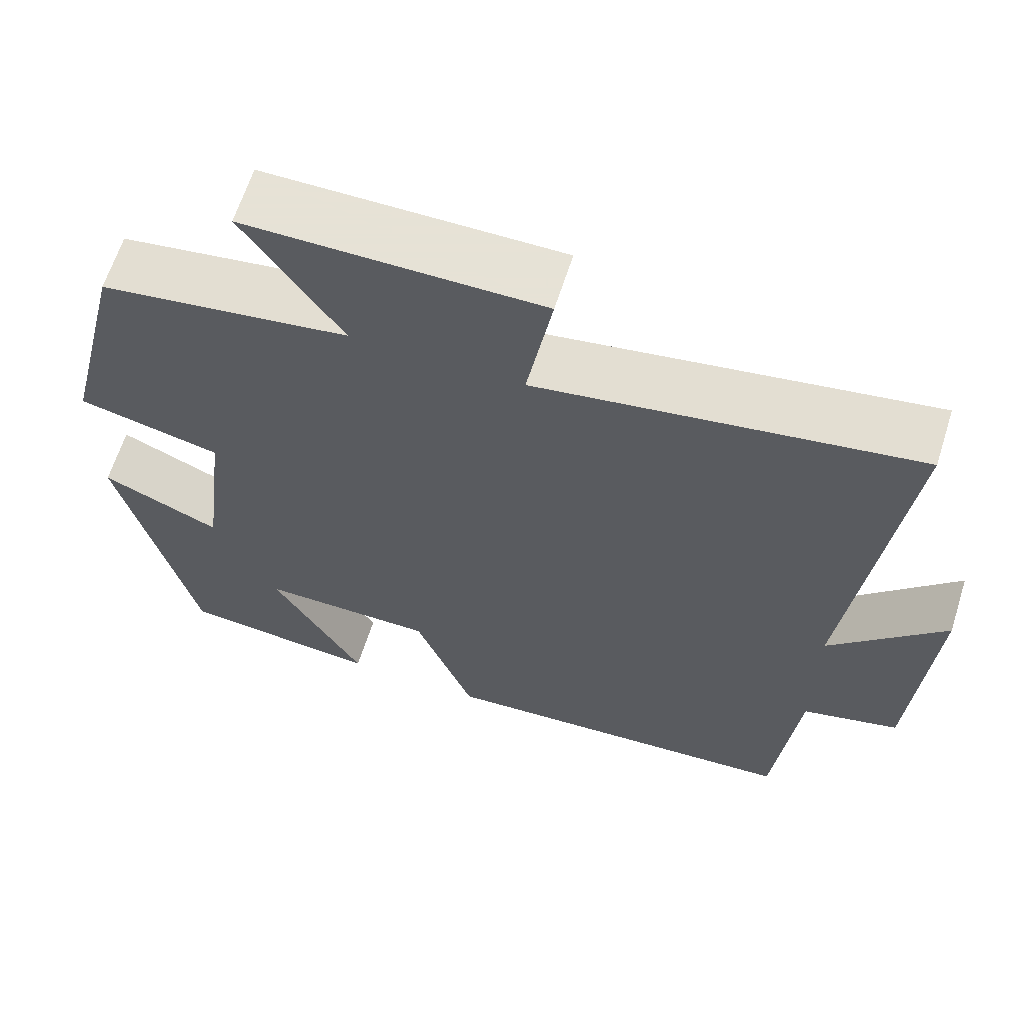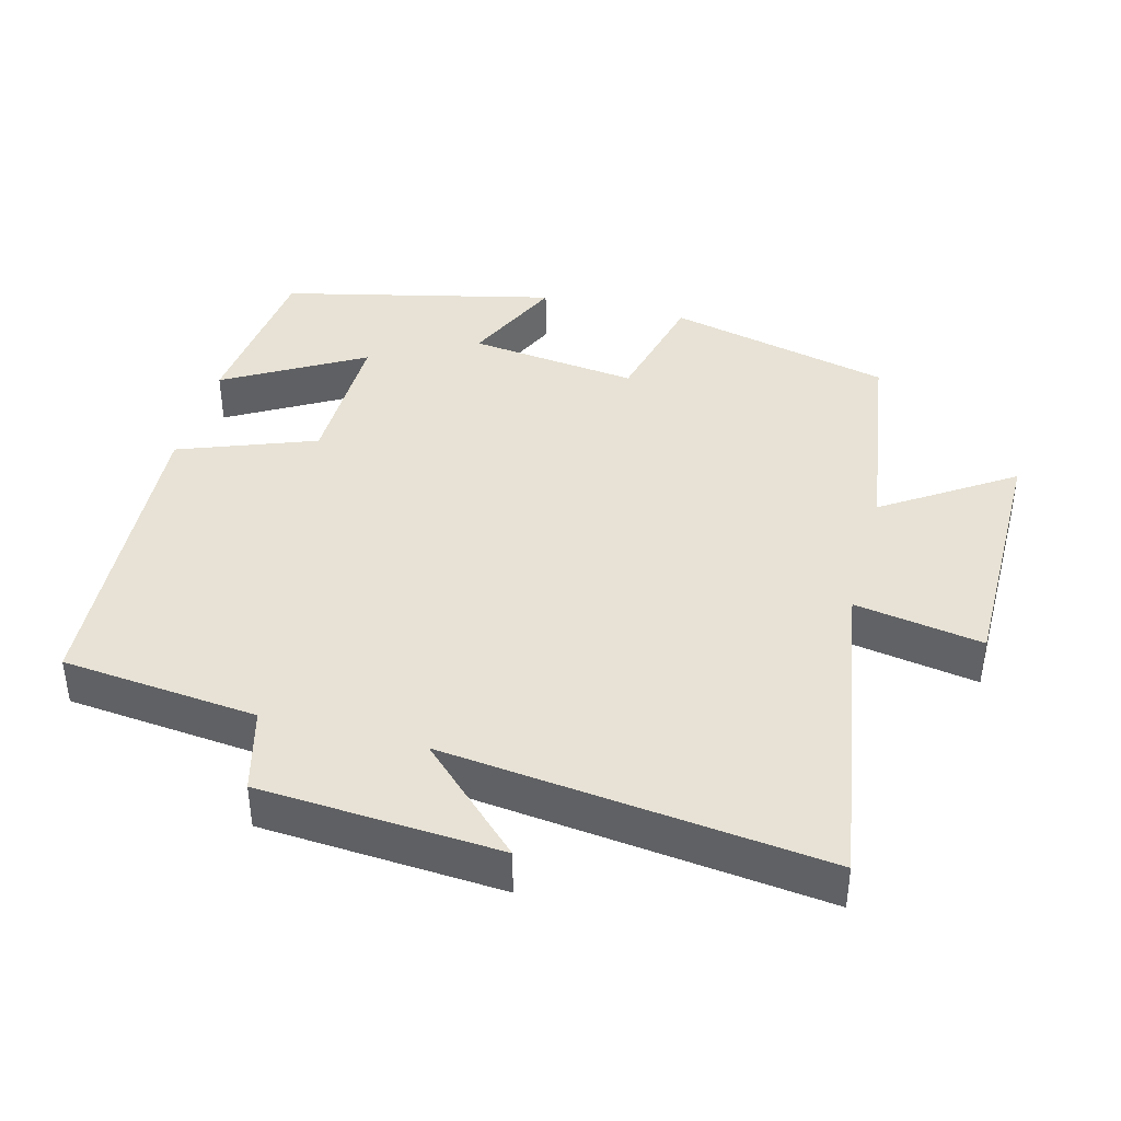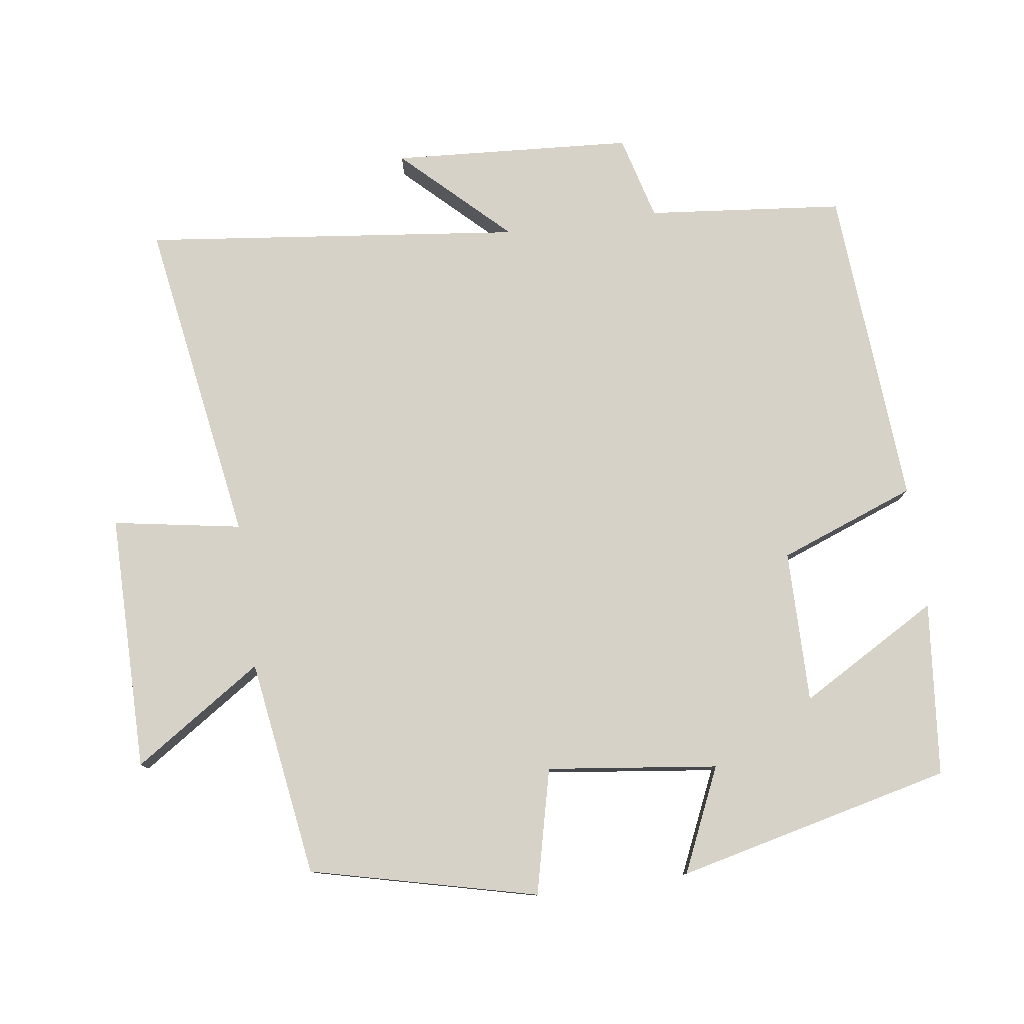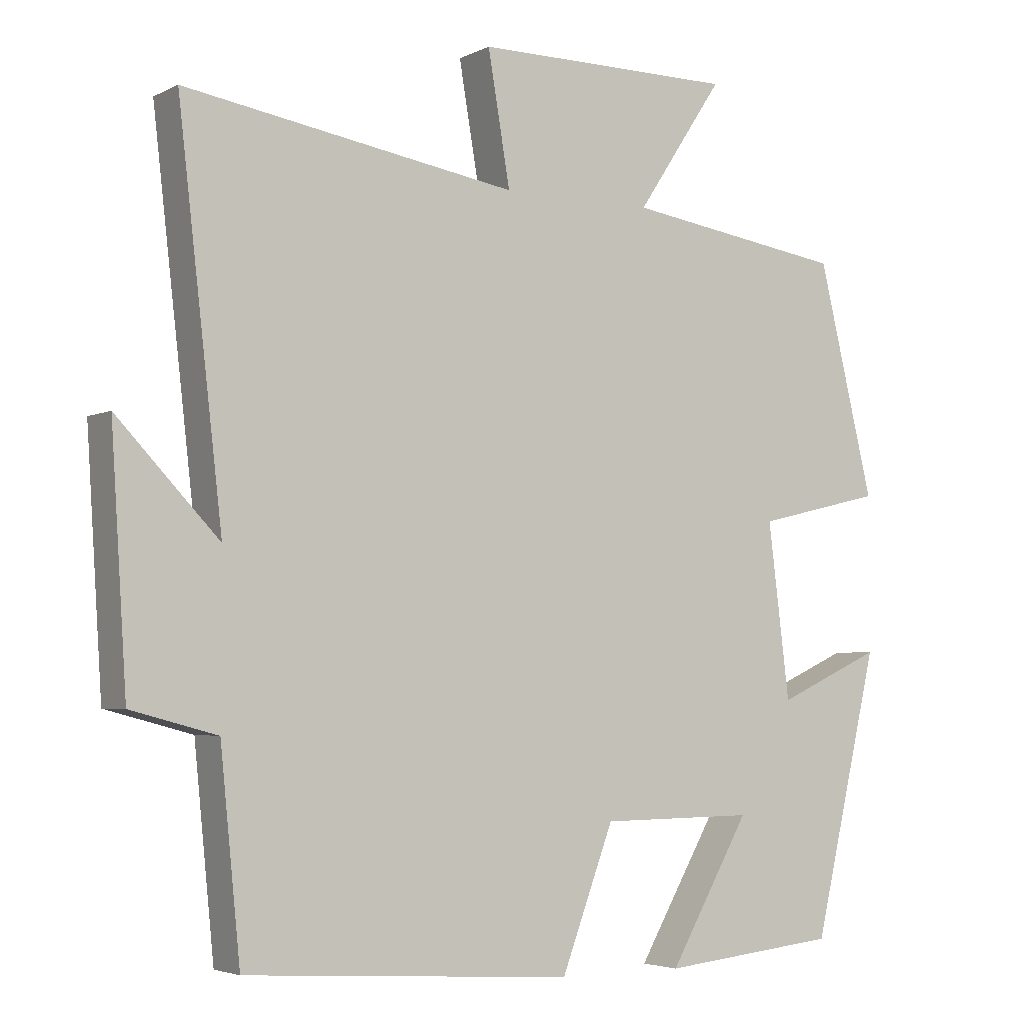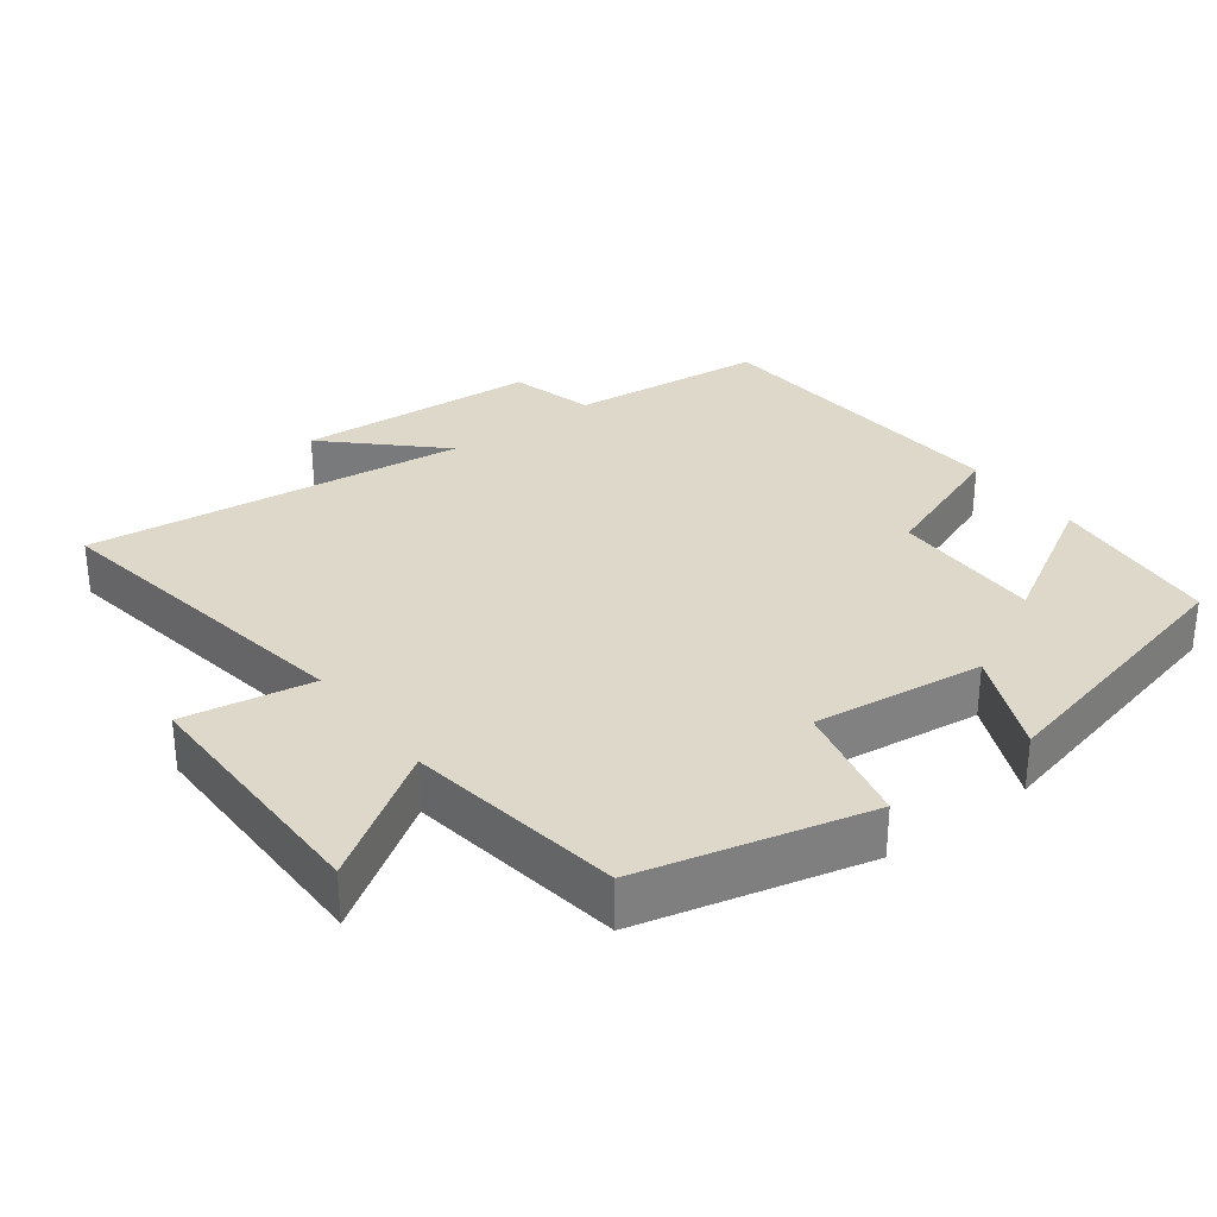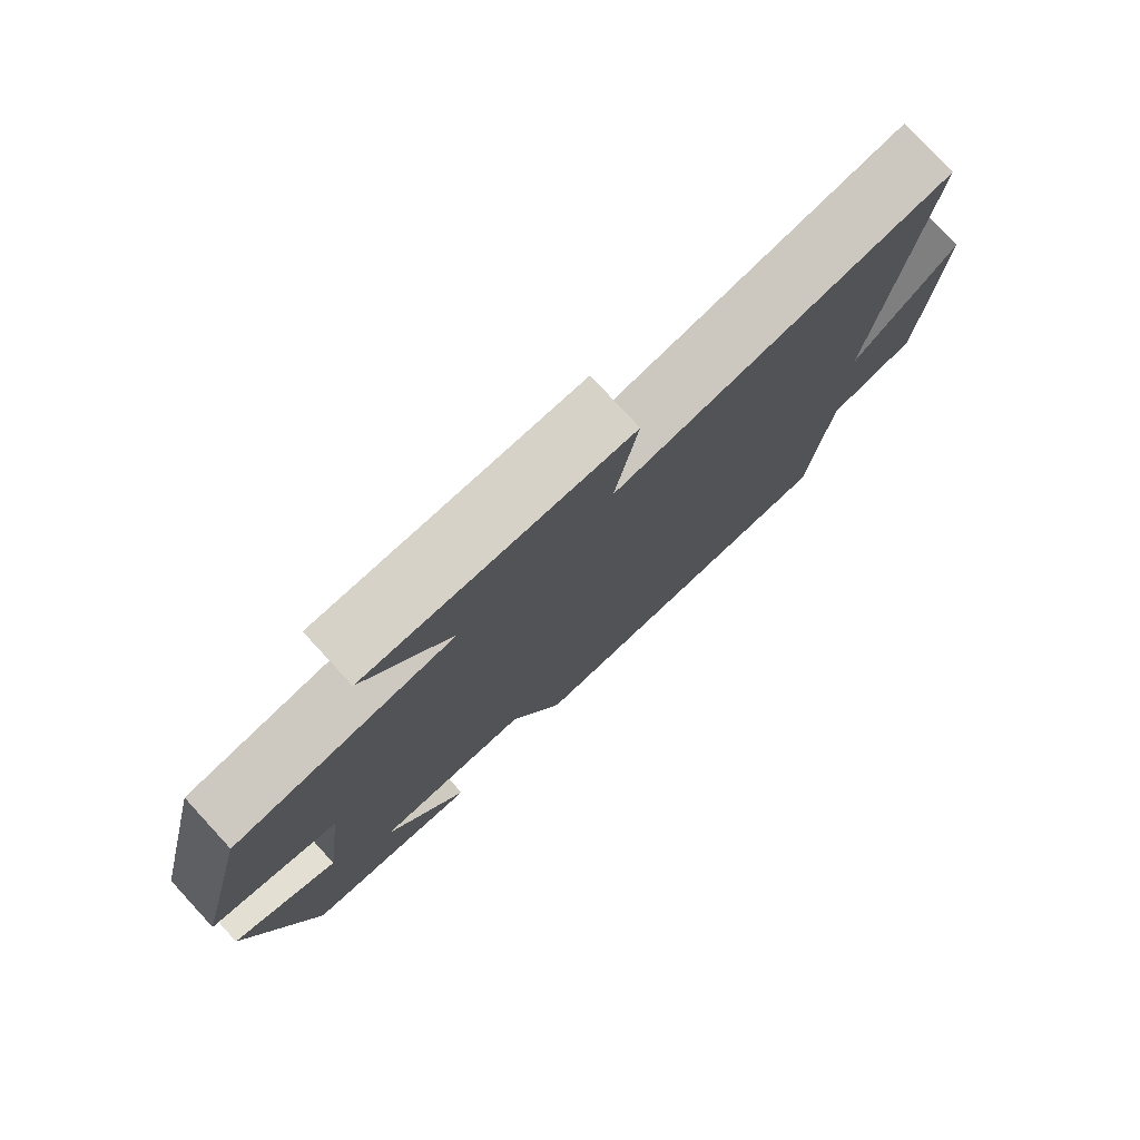
<metadata>
{"format":"obj","ext":"obj","renderer":"f3d","projection":"perspective","resolution":1024,"background":"white","views":[{"elev":63.8,"azim":-162.4,"up":"+Z"},{"elev":40.4,"azim":-75.1,"up":"+Y"},{"elev":78.6,"azim":82.1,"up":"+Y"},{"elev":-4.0,"azim":-32.9,"up":"+Z"},{"elev":31.0,"azim":53.0,"up":"+Y"},{"elev":78.2,"azim":137.3,"up":"+Z"}]}
</metadata>
<code>
v 0.422 0.07 0.454
v 0.5 0.07 0.133
v 0.323 0.07 0.091
v 0.353 0.07 -0.151
v 0.5 0.07 -0.085
v 0.408 0.07 -0.475
v 0.161 0.07 -0.5
v 0.274 0.07 -0.304
v 0.058 0.07 -0.306
v -0.015 0.07 -0.5
v -0.472 0.07 -0.469
v -0.5 0.07 -0.19
v -0.62 0.07 -0.158
v -0.642 0.07 0.184
v -0.5 0.07 0.036
v -0.562 0.07 0.575
v -0.098 0.07 0.5
v -0.129 0.07 0.682
v 0.235 0.07 0.682
v 0.114 0.07 0.5
v 0.422 0 0.454
v 0.5 0 0.133
v 0.323 0 0.091
v 0.353 0 -0.151
v 0.5 0 -0.085
v 0.408 0 -0.475
v 0.161 0 -0.5
v 0.274 0 -0.304
v 0.058 0 -0.306
v -0.015 0 -0.5
v -0.472 0 -0.469
v -0.5 0 -0.19
v -0.62 0 -0.158
v -0.642 0 0.184
v -0.5 0 0.036
v -0.562 0 0.575
v -0.098 0 0.5
v -0.129 0 0.682
v 0.235 0 0.682
v 0.114 0 0.5
f 17 18 19 20
f 1 2 3
f 20 1 3
f 17 20 3
f 17 3 4
f 16 17 4
f 15 16 4
f 12 13 14 15
f 11 12 15
f 10 11 15
f 9 10 15
f 8 9 15 4
f 5 6 7 8
f 4 5 8
f 40 39 38 37
f 23 22 21
f 23 21 40
f 23 40 37
f 24 23 37
f 24 37 36
f 24 36 35
f 35 34 33 32
f 35 32 31
f 35 31 30
f 35 30 29
f 24 35 29 28
f 28 27 26 25
f 28 25 24
f 1 21 22 2
f 2 22 23 3
f 3 23 24 4
f 4 24 25 5
f 5 25 26 6
f 6 26 27 7
f 7 27 28 8
f 8 28 29 9
f 9 29 30 10
f 10 30 31 11
f 11 31 32 12
f 12 32 33 13
f 13 33 34 14
f 14 34 35 15
f 15 35 36 16
f 16 36 37 17
f 17 37 38 18
f 18 38 39 19
f 19 39 40 20
f 20 40 21 1

</code>
